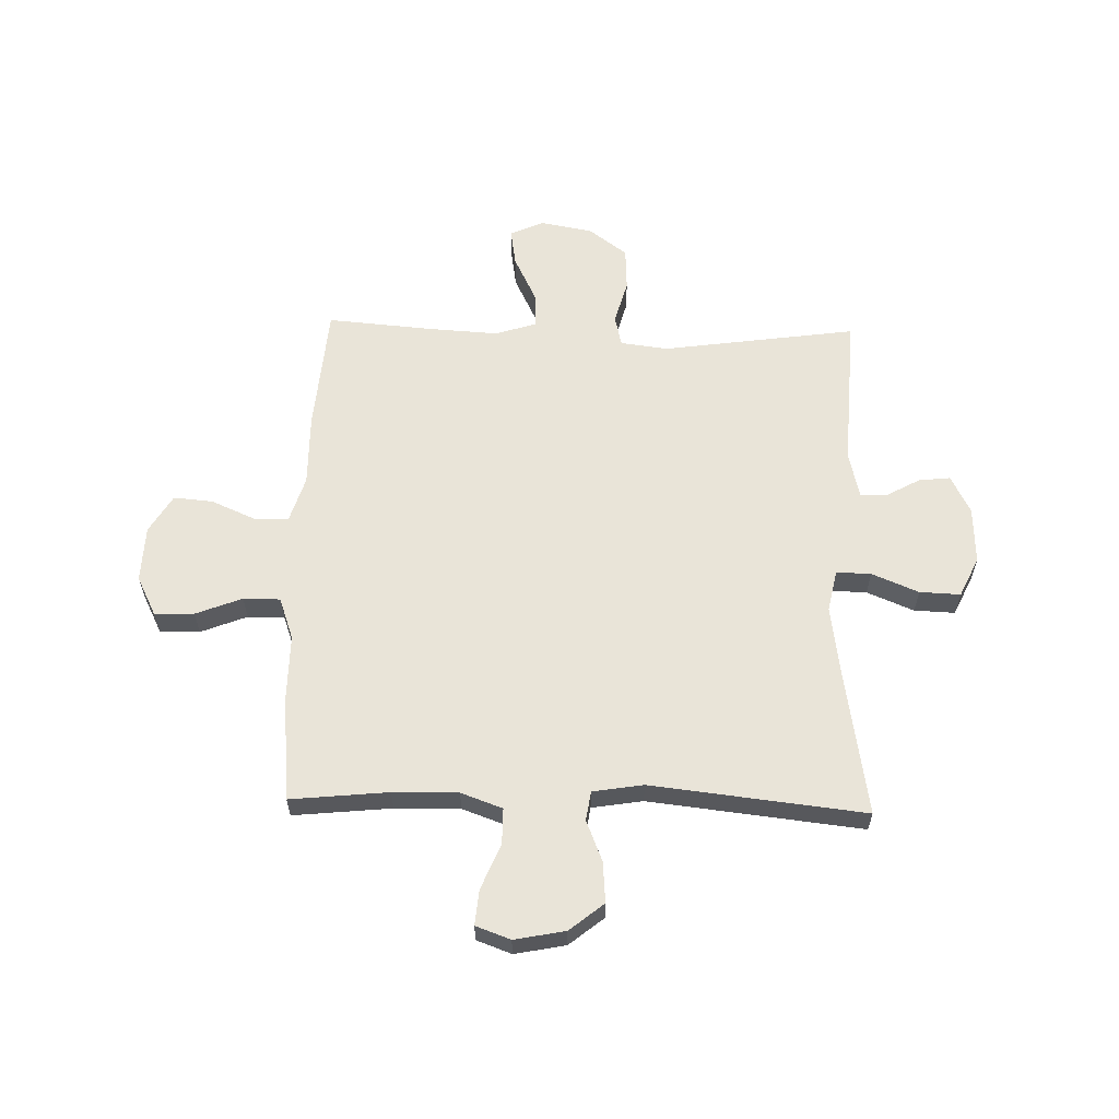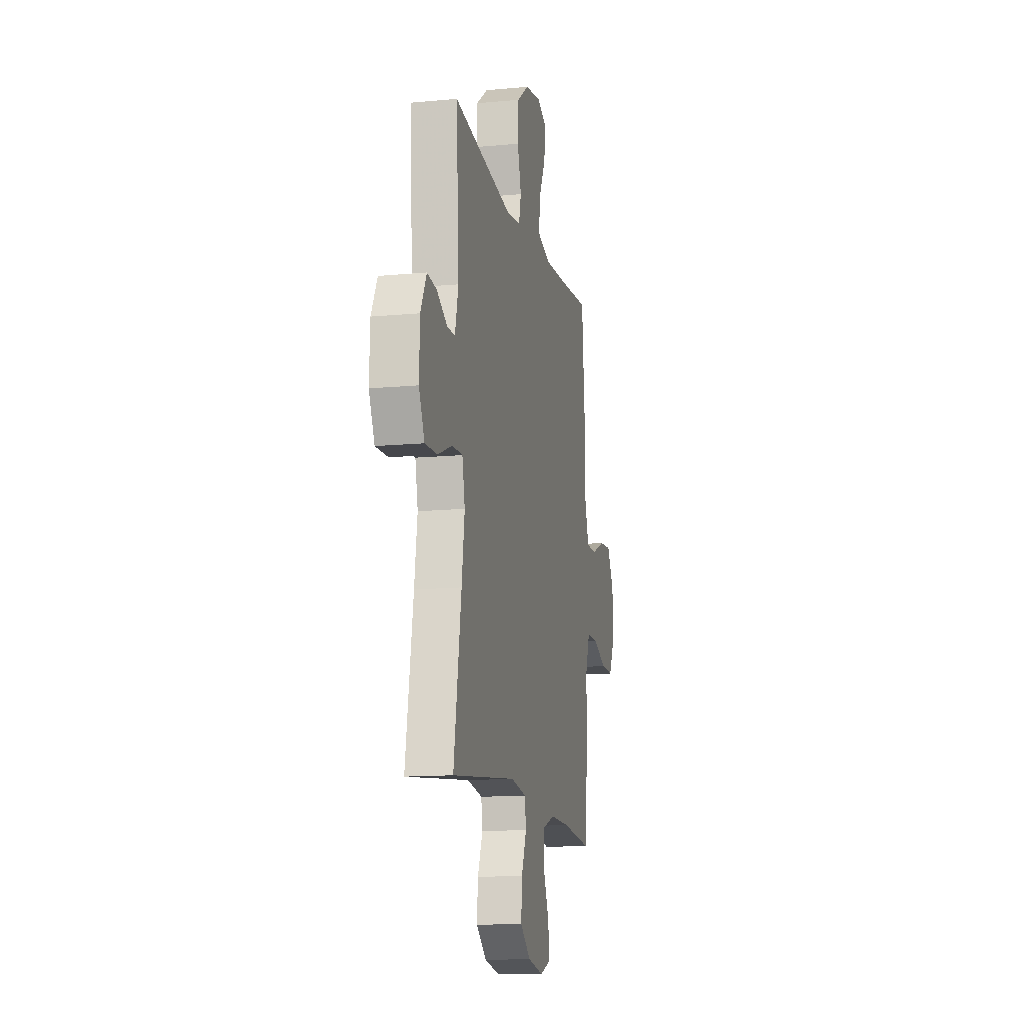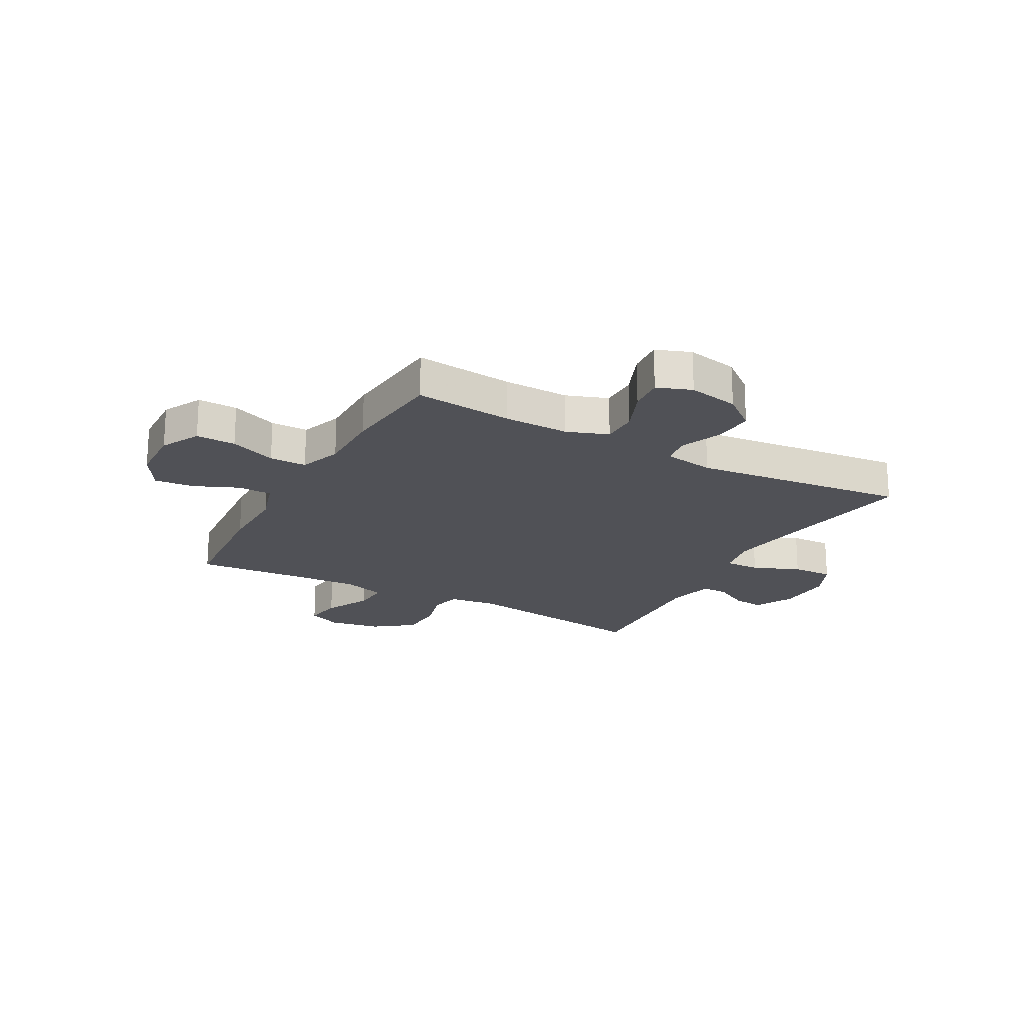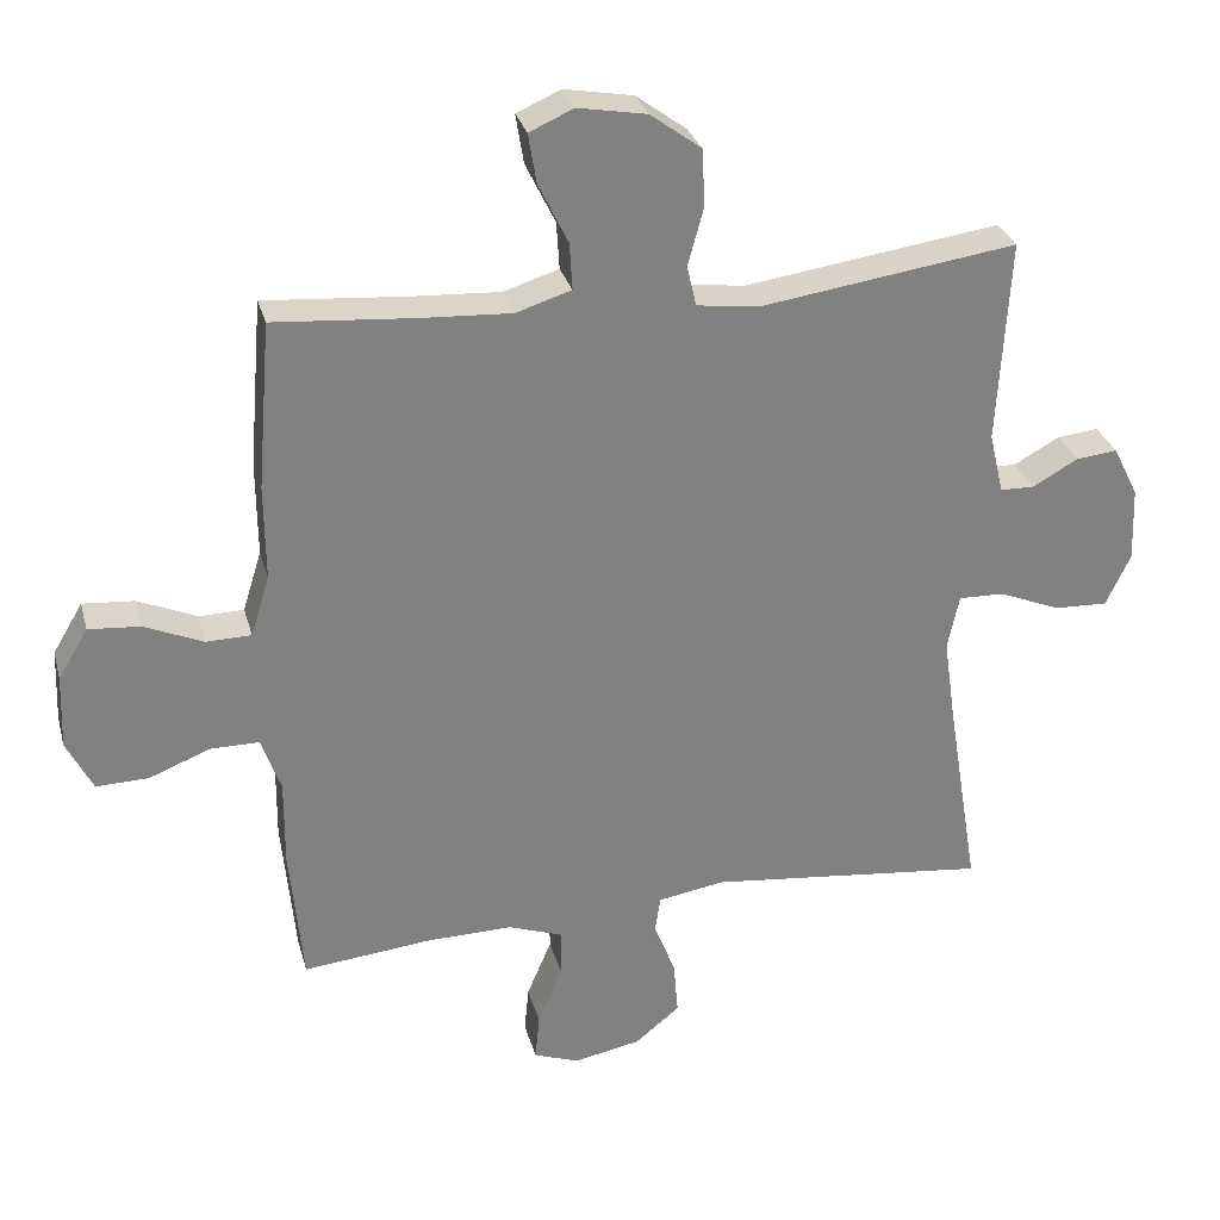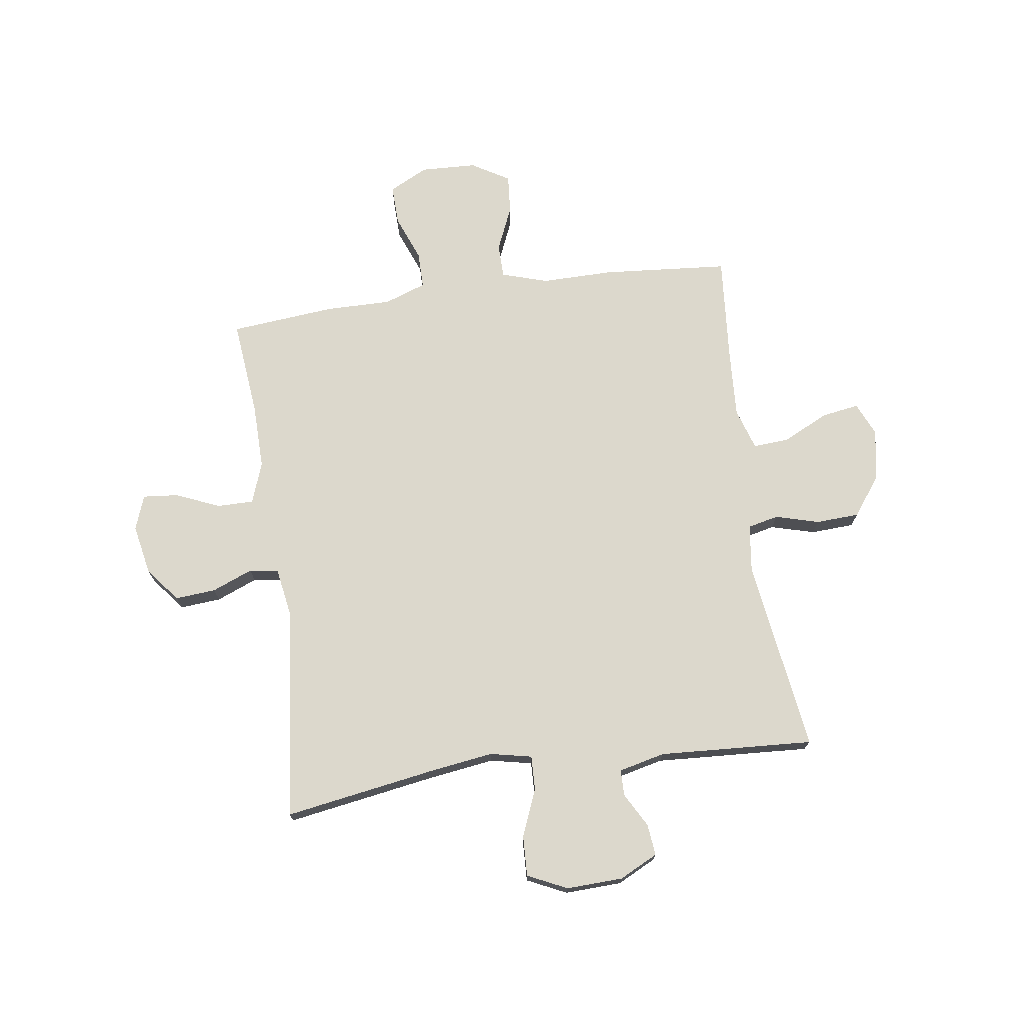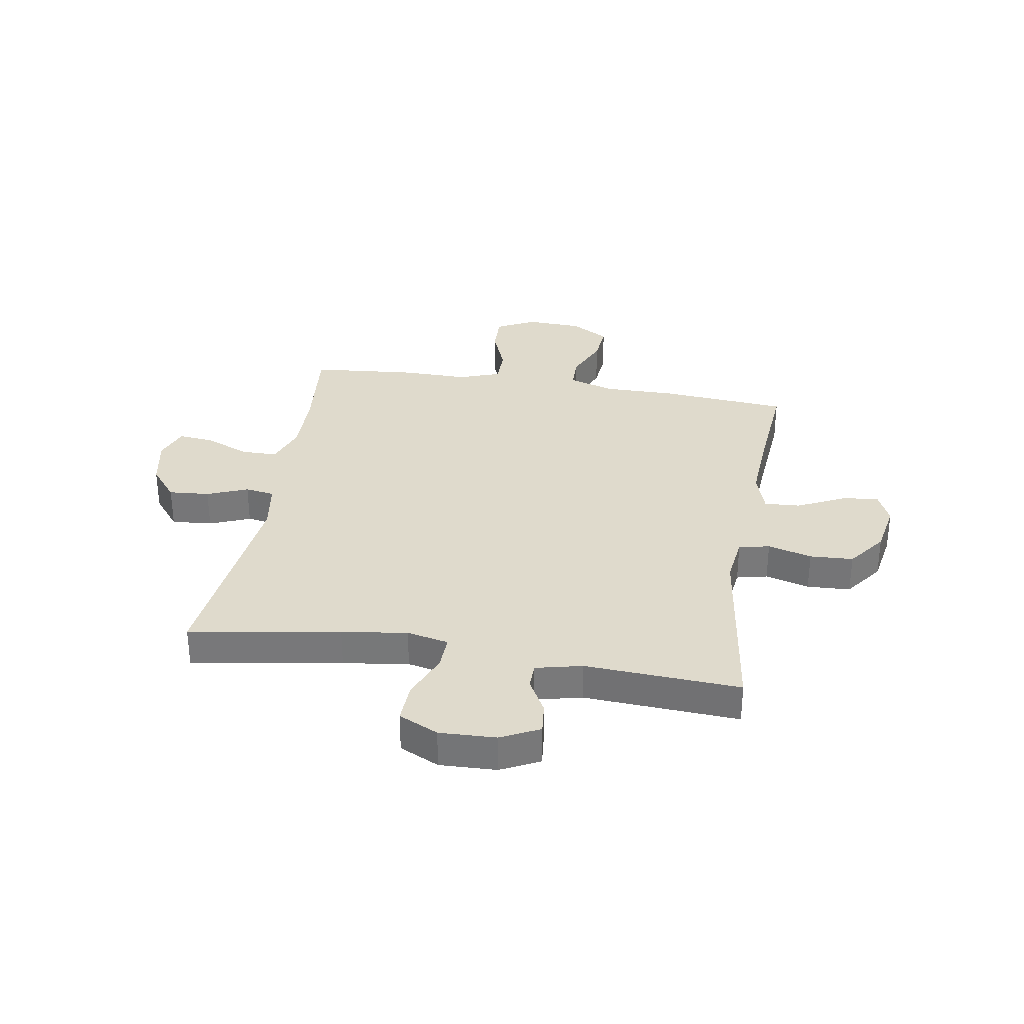
<metadata>
{"format":"obj","ext":"obj","renderer":"f3d","projection":"perspective","resolution":1024,"background":"white","views":[{"elev":60.6,"azim":-178.5,"up":"+Y"},{"elev":-13.3,"azim":-77.8,"up":"+Z"},{"elev":-20.5,"azim":151.2,"up":"+Y"},{"elev":29.7,"azim":165.5,"up":"+Z"},{"elev":72.7,"azim":-98.0,"up":"+Y"},{"elev":32.5,"azim":-80.5,"up":"+Y"}]}
</metadata>
<code>
v -0.5 0.07 -0.5
v -0.455 0.07 -0.226
v -0.438 0.07 -0.107
v -0.454 0.07 -0.031
v -0.517 0.07 -0.033
v -0.602 0.07 -0.068
v -0.676 0.07 -0.071
v -0.71 0.07 0.001
v -0.706 0.07 0.104
v -0.671 0.07 0.174
v -0.614 0.07 0.168
v -0.551 0.07 0.133
v -0.504 0.07 0.134
v -0.484 0.07 0.218
v -0.5 0.07 0.5
v -0.147 0.07 0.45
v -0.06 0.07 0.461
v -0.047 0.07 0.517
v -0.069 0.07 0.597
v -0.065 0.07 0.676
v 0.005 0.07 0.728
v 0.1 0.07 0.745
v 0.161 0.07 0.718
v 0.15 0.07 0.65
v 0.109 0.07 0.566
v 0.105 0.07 0.501
v 0.181 0.07 0.477
v 0.304 0.07 0.484
v 0.5 0.07 0.5
v 0.519 0.07 0.269
v 0.518 0.07 0.138
v 0.544 0.07 0.054
v 0.606 0.07 0.053
v 0.687 0.07 0.088
v 0.758 0.07 0.094
v 0.799 0.07 0.025
v 0.803 0.07 -0.077
v 0.767 0.07 -0.148
v 0.695 0.07 -0.146
v 0.611 0.07 -0.113
v 0.544 0.07 -0.113
v 0.517 0.07 -0.189
v 0.518 0.07 -0.309
v 0.5 0.07 -0.5
v 0.322 0.07 -0.482
v 0.204 0.07 -0.48
v 0.129 0.07 -0.507
v 0.129 0.07 -0.573
v 0.163 0.07 -0.654
v 0.169 0.07 -0.718
v 0.106 0.07 -0.741
v 0.014 0.07 -0.723
v -0.048 0.07 -0.673
v -0.042 0.07 -0.599
v -0.012 0.07 -0.525
v -0.02 0.07 -0.472
v -0.112 0.07 -0.457
v -0.5 0 -0.5
v -0.455 0 -0.226
v -0.438 0 -0.107
v -0.454 0 -0.031
v -0.517 0 -0.033
v -0.602 0 -0.068
v -0.676 0 -0.071
v -0.71 0 0.001
v -0.706 0 0.104
v -0.671 0 0.174
v -0.614 0 0.168
v -0.551 0 0.133
v -0.504 0 0.134
v -0.484 0 0.218
v -0.5 0 0.5
v -0.147 0 0.45
v -0.06 0 0.461
v -0.047 0 0.517
v -0.069 0 0.597
v -0.065 0 0.676
v 0.005 0 0.728
v 0.1 0 0.745
v 0.161 0 0.718
v 0.15 0 0.65
v 0.109 0 0.566
v 0.105 0 0.501
v 0.181 0 0.477
v 0.304 0 0.484
v 0.5 0 0.5
v 0.519 0 0.269
v 0.518 0 0.138
v 0.544 0 0.054
v 0.606 0 0.053
v 0.687 0 0.088
v 0.758 0 0.094
v 0.799 0 0.025
v 0.803 0 -0.077
v 0.767 0 -0.148
v 0.695 0 -0.146
v 0.611 0 -0.113
v 0.544 0 -0.113
v 0.517 0 -0.189
v 0.518 0 -0.309
v 0.5 0 -0.5
v 0.322 0 -0.482
v 0.204 0 -0.48
v 0.129 0 -0.507
v 0.129 0 -0.573
v 0.163 0 -0.654
v 0.169 0 -0.718
v 0.106 0 -0.741
v 0.014 0 -0.723
v -0.048 0 -0.673
v -0.042 0 -0.599
v -0.012 0 -0.525
v -0.02 0 -0.472
v -0.112 0 -0.457
f 52 53 54 55
f 50 51 52 55
f 48 49 50 55
f 47 48 55 56
f 46 47 56
f 45 46 56 57
f 42 43 44 45
f 41 42 45 57
f 37 38 39 40
f 37 40 41
f 36 37 41
f 33 34 35 36
f 32 33 36 41
f 31 32 41 57
f 28 29 30 31
f 27 28 31 57
f 22 23 24 25
f 22 25 26
f 21 22 26
f 18 19 20 21
f 17 18 21 26
f 14 15 16
f 13 14 16 17
f 9 10 11 12
f 9 12 13
f 8 9 13
f 5 6 7 8
f 4 5 8 13
f 27 57 1 2
f 26 27 2 3
f 4 13 17 26
f 3 4 26
f 112 111 110 109
f 112 109 108 107
f 112 107 106 105
f 113 112 105 104
f 113 104 103
f 114 113 103 102
f 102 101 100 99
f 114 102 99 98
f 97 96 95 94
f 98 97 94
f 98 94 93
f 93 92 91 90
f 98 93 90 89
f 114 98 89 88
f 88 87 86 85
f 114 88 85 84
f 82 81 80 79
f 83 82 79
f 83 79 78
f 78 77 76 75
f 83 78 75 74
f 73 72 71
f 74 73 71 70
f 69 68 67 66
f 70 69 66
f 70 66 65
f 65 64 63 62
f 70 65 62 61
f 59 58 114 84
f 60 59 84 83
f 83 74 70 61
f 83 61 60
f 1 58 59 2
f 2 59 60 3
f 3 60 61 4
f 4 61 62 5
f 5 62 63 6
f 6 63 64 7
f 7 64 65 8
f 8 65 66 9
f 9 66 67 10
f 10 67 68 11
f 11 68 69 12
f 12 69 70 13
f 13 70 71 14
f 14 71 72 15
f 15 72 73 16
f 16 73 74 17
f 17 74 75 18
f 18 75 76 19
f 19 76 77 20
f 20 77 78 21
f 21 78 79 22
f 22 79 80 23
f 23 80 81 24
f 24 81 82 25
f 25 82 83 26
f 26 83 84 27
f 27 84 85 28
f 28 85 86 29
f 29 86 87 30
f 30 87 88 31
f 31 88 89 32
f 32 89 90 33
f 33 90 91 34
f 34 91 92 35
f 35 92 93 36
f 36 93 94 37
f 37 94 95 38
f 38 95 96 39
f 39 96 97 40
f 40 97 98 41
f 41 98 99 42
f 42 99 100 43
f 43 100 101 44
f 44 101 102 45
f 45 102 103 46
f 46 103 104 47
f 47 104 105 48
f 48 105 106 49
f 49 106 107 50
f 50 107 108 51
f 51 108 109 52
f 52 109 110 53
f 53 110 111 54
f 54 111 112 55
f 55 112 113 56
f 56 113 114 57
f 57 114 58 1

</code>
